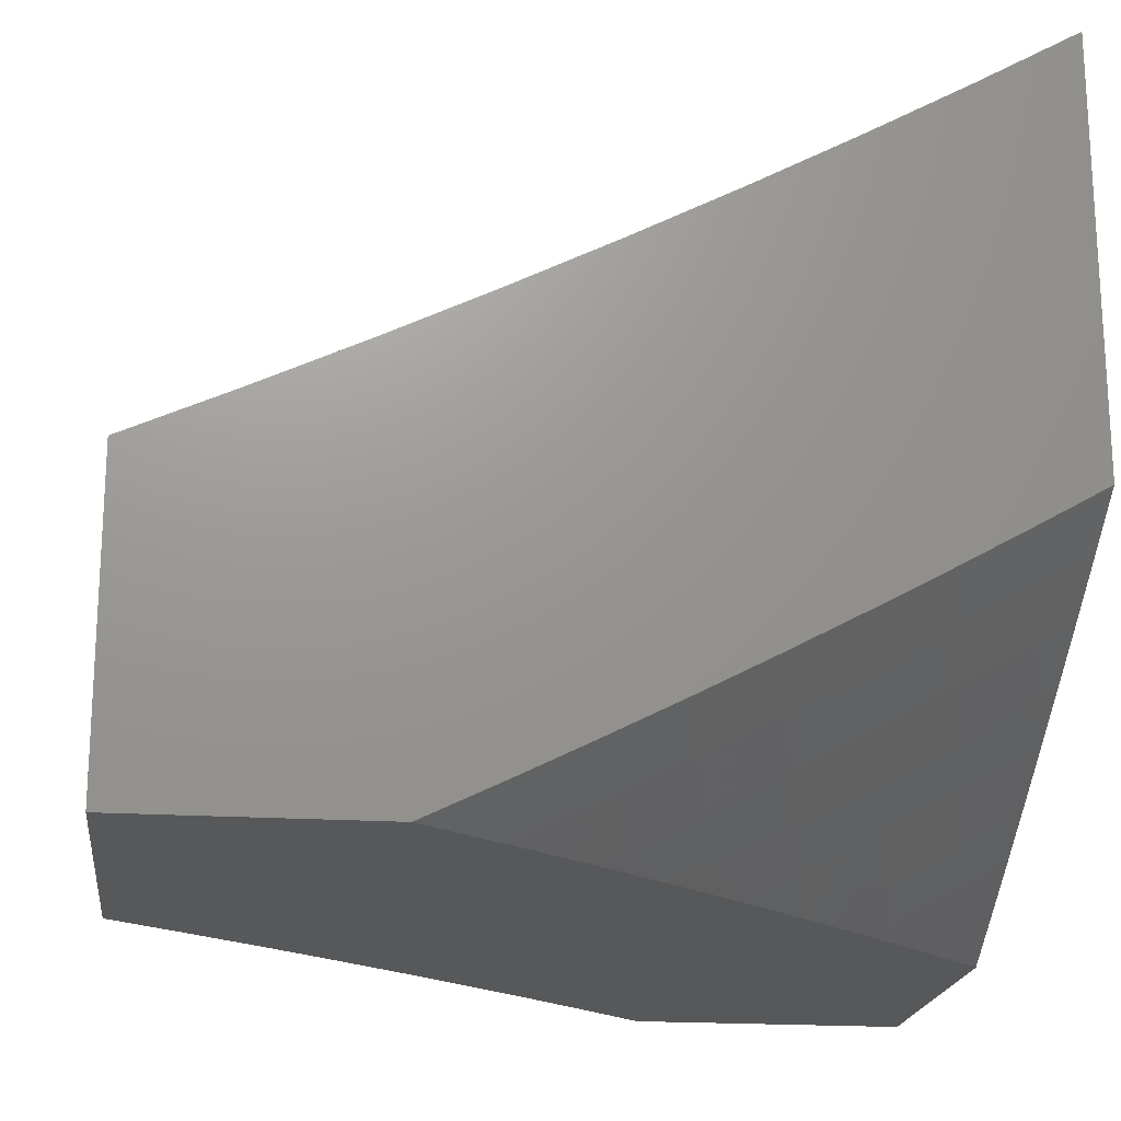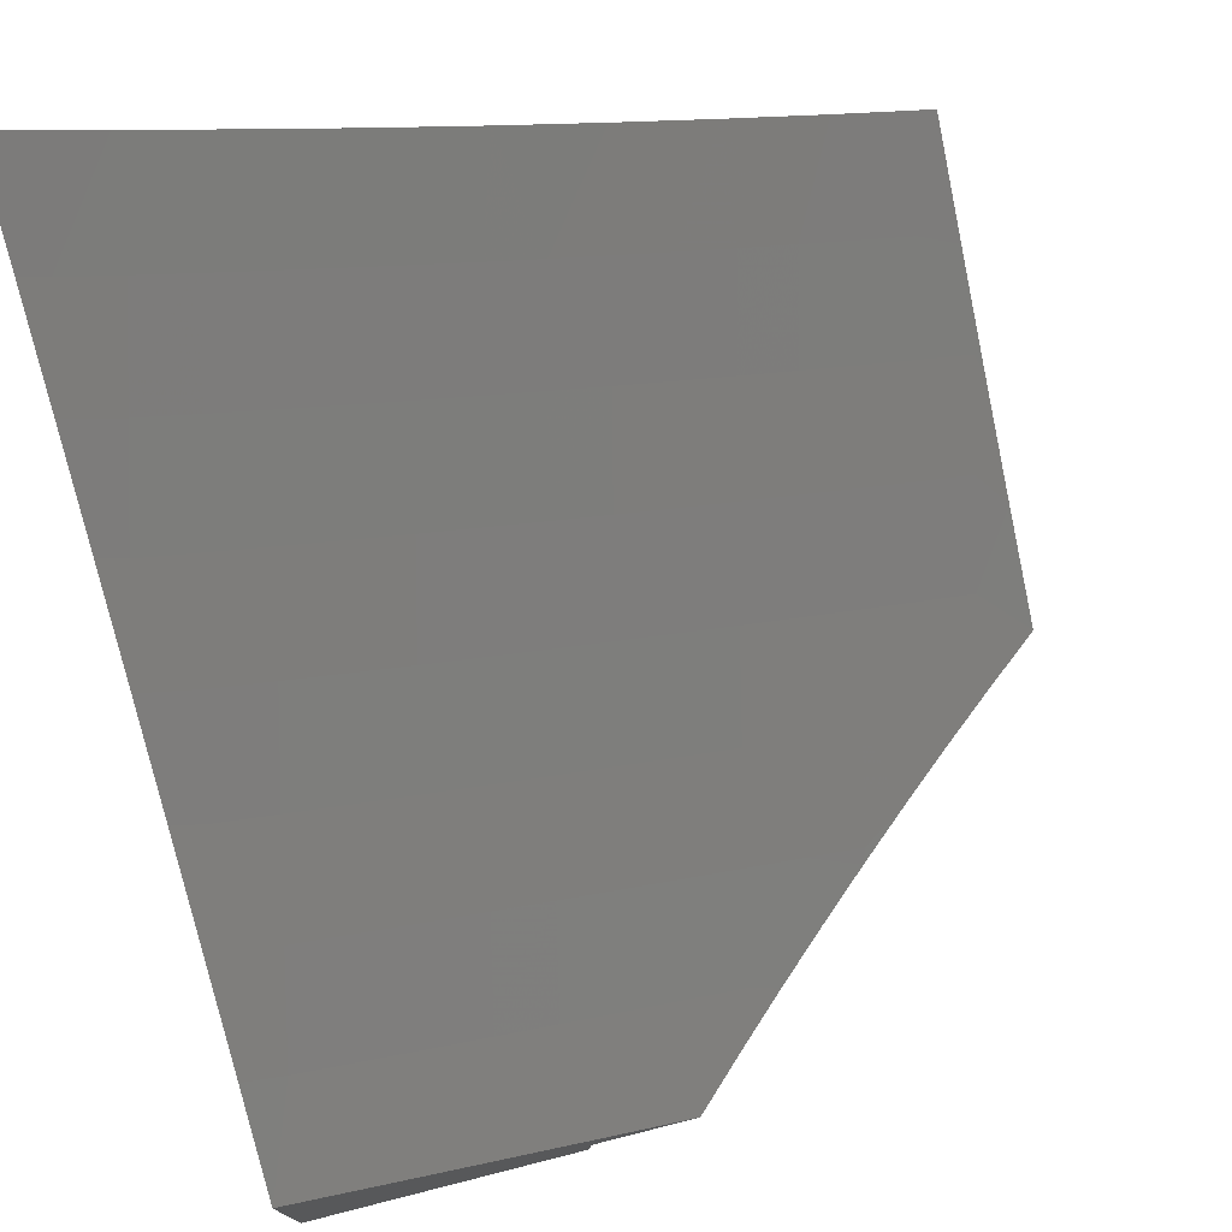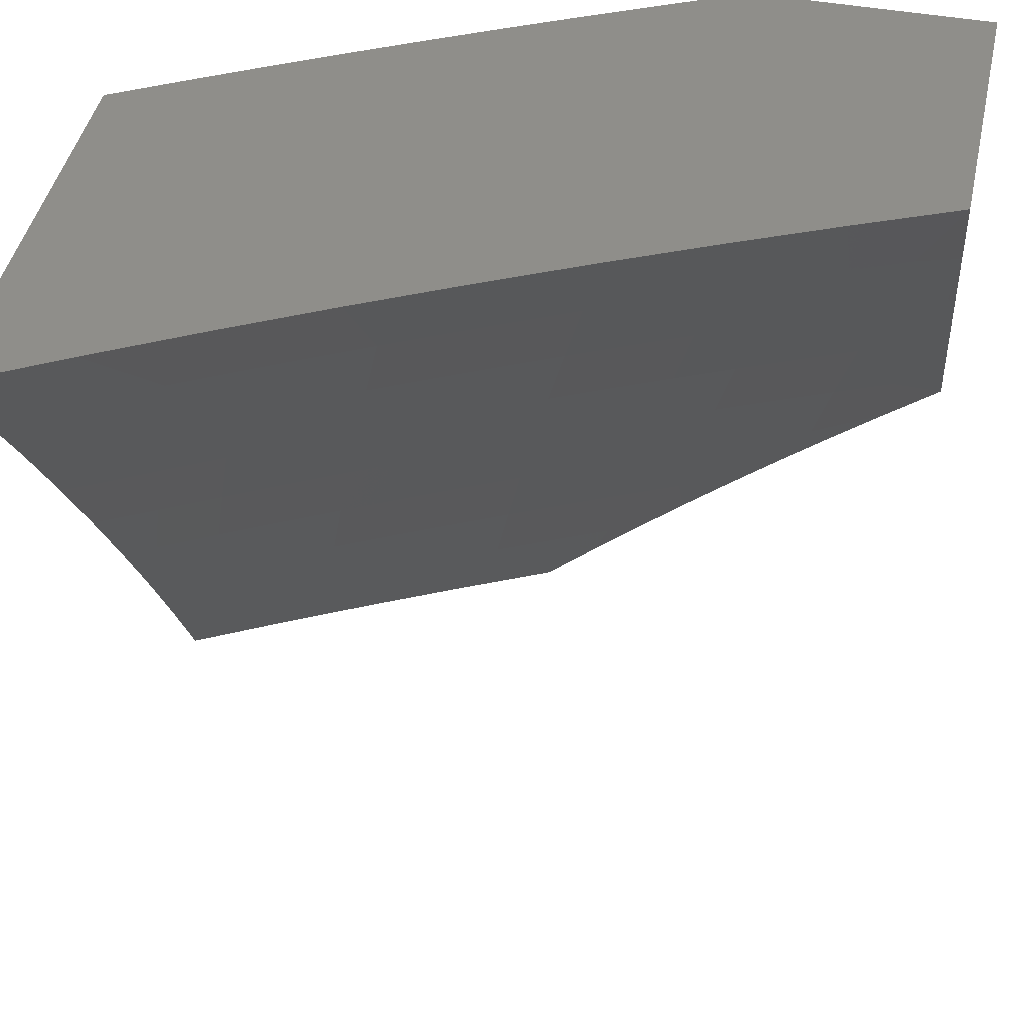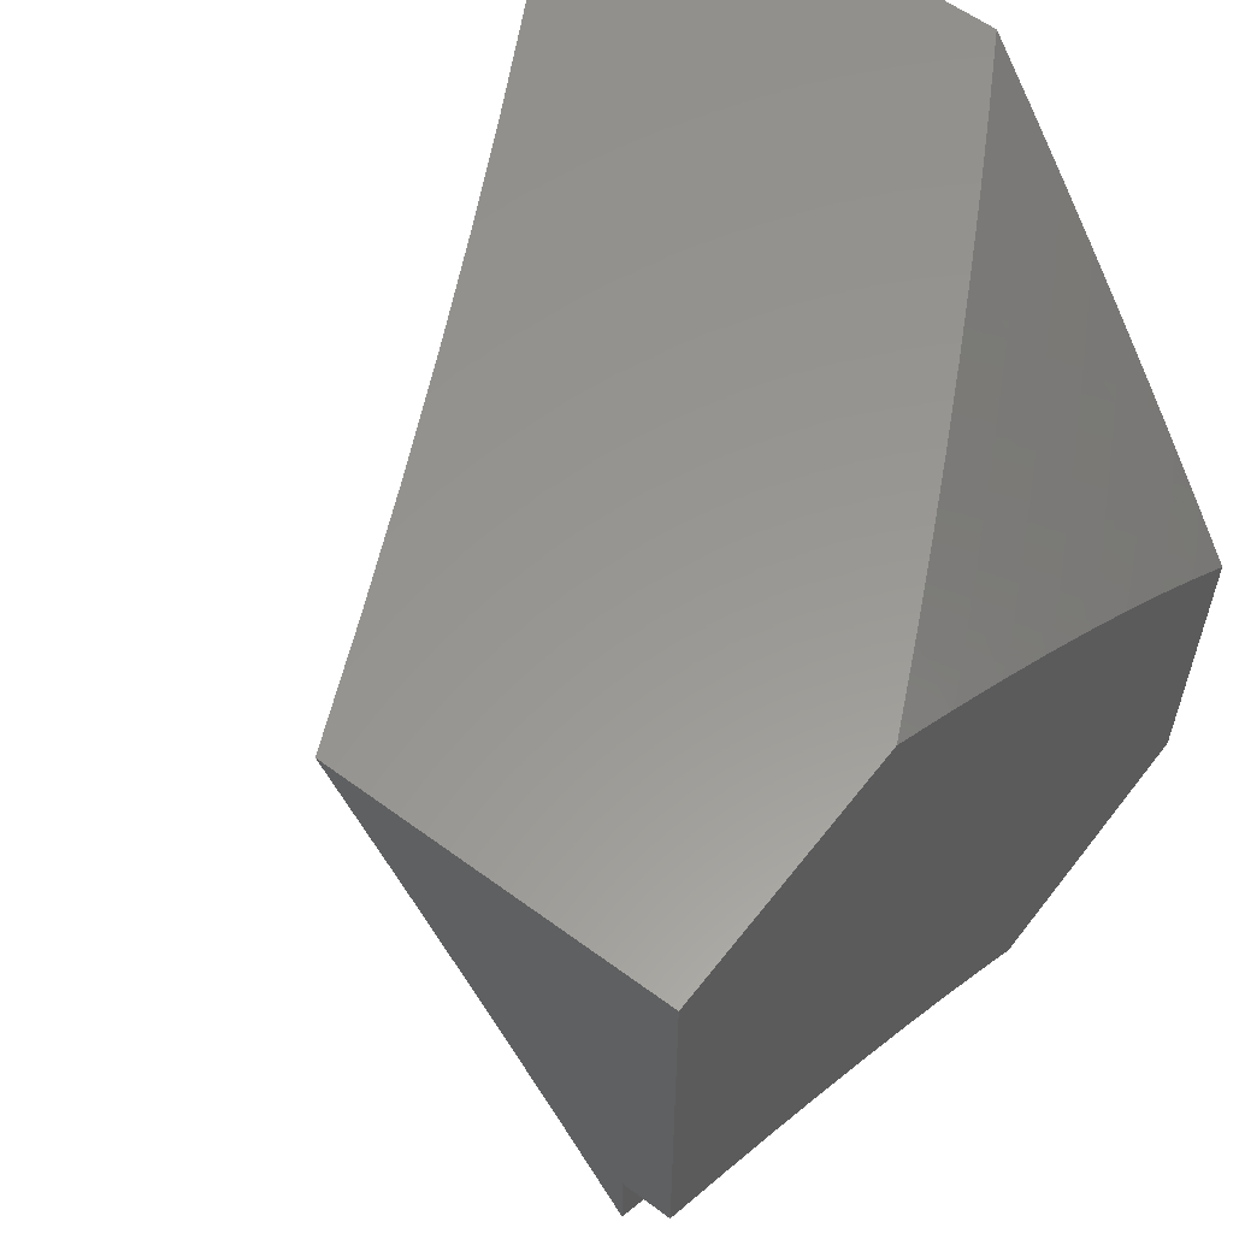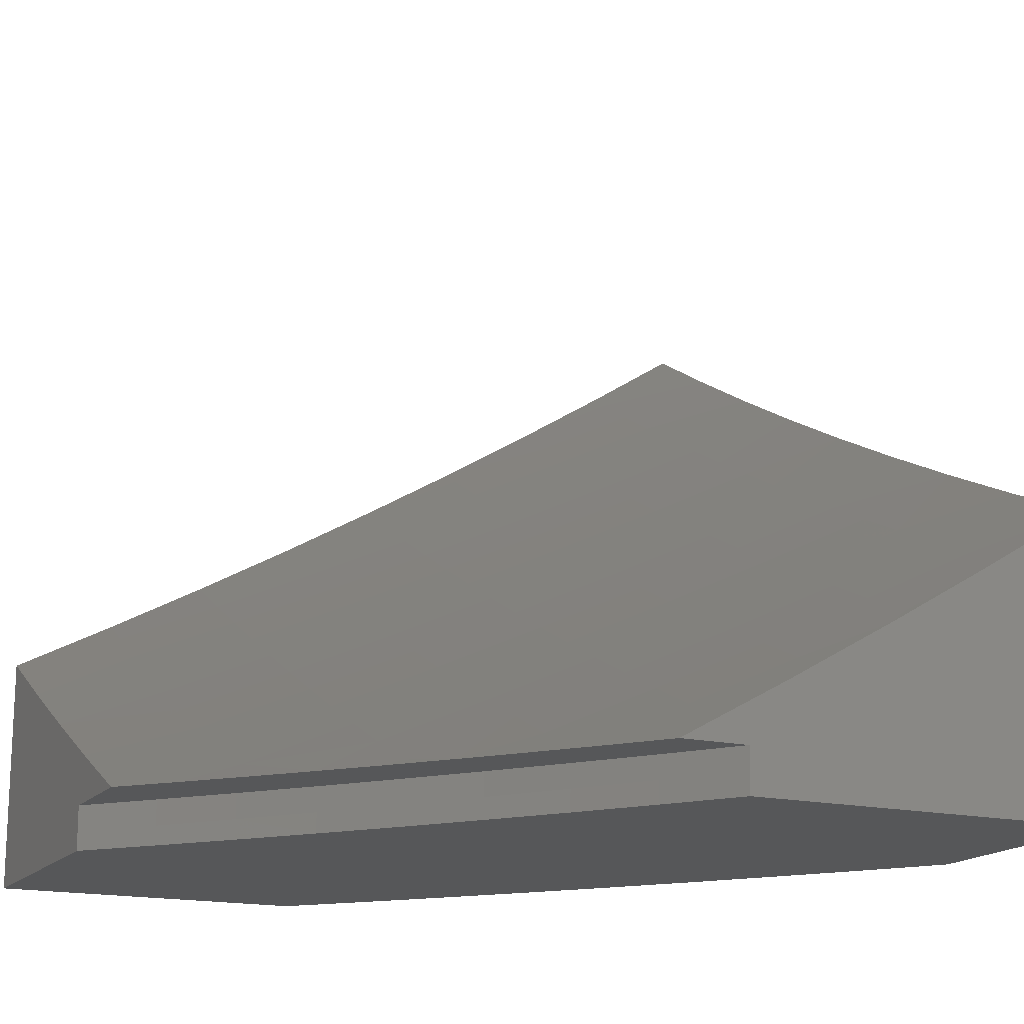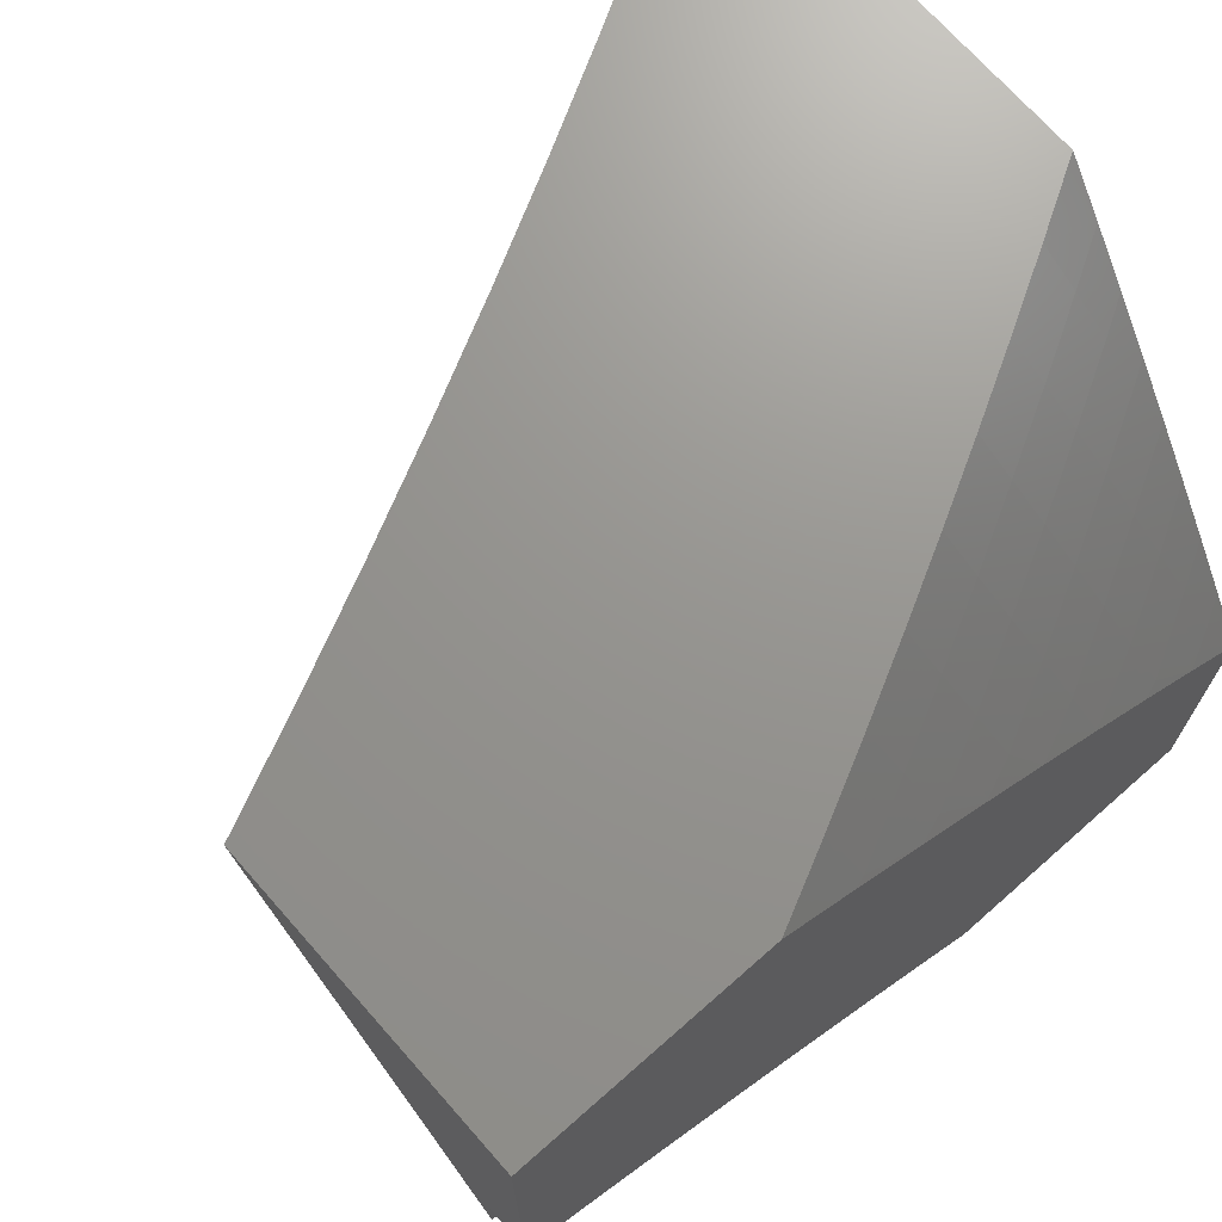
<metadata>
{"format":"stl","ext":"stl","renderer":"f3d","projection":"perspective","resolution":1024,"background":"white","views":[{"elev":-19.6,"azim":-6.9,"up":"+Y"},{"elev":75.8,"azim":165.8,"up":"+Y"},{"elev":44.2,"azim":-167.8,"up":"+Z"},{"elev":58.7,"azim":-52.6,"up":"+Z"},{"elev":-16.7,"azim":-115.4,"up":"+Y"},{"elev":70.9,"azim":-41.4,"up":"+Z"}]}
</metadata>
<code>
# stl→obj: 196 verts, 388 faces
v 4.581 -8.945 5.072
v 4.66 -8.945 5
v 4.581 -8.976 5.072
v 4.659 -9 5
v 4.58 -9 5.072
v 4.501 -8.976 5.144
v 4.501 -9 5.143
v 4.42 -9 5.213
v 4.42 -8.975 5.213
v 4.338 -9 5.281
v 4.338 -8.975 5.282
v 4.255 -9 5.348
v 4.255 -8.974 5.349
v 4.171 -9 5.414
v 4.171 -8.974 5.415
v 4.086 -9 5.478
v 4.086 -8.973 5.479
v 4 -9 5.541
v 4 -8.945 5.542
v 4.086 -8.945 5.479
v 4.171 -8.945 5.415
v 4.255 -8.945 5.349
v 4.338 -8.945 5.282
v 4.42 -8.945 5.213
v 4.501 -8.945 5.143
v 4.527 -8.945 5
v 4.464 -8.945 5.06
v 4.4 -8.945 5.119
v 4.335 -8.945 5.178
v 4.27 -8.945 5.235
v 4.203 -8.945 5.292
v 4.136 -8.945 5.348
v 4.069 -8.945 5.403
v 4 -8.945 5.457
v 4.883 -8.764 5
v 4.878 -8.701 5.127
v 5 -8.701 5
v 4.95 -8.662 5.127
v 5 -8.633 5.128
v 4.92 -8.609 5.253
v 4.992 -8.57 5.253
v 4.89 -8.556 5.379
v 4.961 -8.517 5.379
v 4.859 -8.501 5.505
v 4.929 -8.462 5.505
v 4.826 -8.445 5.63
v 4.897 -8.406 5.63
v 4.793 -8.387 5.754
v 4.864 -8.349 5.754
v 4.76 -8.328 5.877
v 4.829 -8.29 5.877
v 4.756 -8.252 6
v 4.878 -8.183 6
v 4.805 -8.739 5.127
v 4.765 -8.826 5
v 4.732 -8.777 5.127
v 4.659 -8.815 5.127
v 4.631 -8.762 5.253
v 4.557 -8.798 5.253
v 4.529 -8.744 5.379
v 4.456 -8.779 5.379
v 4.428 -8.723 5.505
v 4.355 -8.758 5.505
v 4.327 -8.7 5.63
v 4.254 -8.734 5.63
v 4.225 -8.675 5.754
v 4.153 -8.708 5.754
v 4.124 -8.647 5.877
v 4.053 -8.679 5.877
v 4 -8.626 6
v 4 -8.709 5.866
v 4.081 -8.74 5.754
v 4.009 -8.772 5.754
v 4.109 -8.8 5.63
v 4.037 -8.832 5.63
v 4.137 -8.859 5.505
v 4.063 -8.891 5.505
v 4.163 -8.916 5.379
v 4.237 -8.883 5.379
v 4.263 -8.938 5.253
v 4.337 -8.904 5.253
v 4.437 -8.923 5.127
v 4.511 -8.888 5.127
v 4.585 -8.852 5.127
v 4.647 -8.886 5
v 4 -8.868 5.594
v 4 -8.79 5.731
v 4.128 -8.568 6
v 4.196 -8.614 5.877
v 4.297 -8.641 5.754
v 4.399 -8.665 5.63
v 4.5 -8.688 5.505
v 4.602 -8.707 5.379
v 4.703 -8.725 5.253
v 4.255 -8.509 6
v 4.267 -8.58 5.877
v 4.369 -8.606 5.754
v 4.47 -8.63 5.63
v 4.572 -8.652 5.505
v 4.674 -8.671 5.379
v 4.776 -8.687 5.253
v 4.338 -8.546 5.877
v 4.382 -8.447 6
v 4.409 -8.511 5.877
v 4.479 -8.476 5.877
v 4.511 -8.536 5.754
v 4.582 -8.5 5.754
v 4.613 -8.558 5.63
v 4.685 -8.521 5.63
v 4.716 -8.578 5.505
v 4.787 -8.54 5.505
v 4.818 -8.595 5.379
v 4.507 -8.384 6
v 4.55 -8.44 5.877
v 4.653 -8.463 5.754
v 4.756 -8.483 5.63
v 4.62 -8.403 5.877
v 4.632 -8.319 6
v 4.69 -8.366 5.877
v 5 -8.112 6
v 4.968 -8.212 5.877
v 4.899 -8.251 5.877
v 5 -8.192 5.879
v 5 -8.27 5.756
v 4.934 -8.309 5.754
v 5 -8.346 5.633
v 4.968 -8.366 5.63
v 5 -8.42 5.508
v 5 -8.493 5.383
v 5 -8.564 5.256
v 4.848 -8.648 5.253
v 4.723 -8.425 5.754
v 4.746 -8.633 5.379
v 4.644 -8.615 5.505
v 4.542 -8.594 5.63
v 4.44 -8.571 5.754
v 4.484 -8.834 5.253
v 4.383 -8.815 5.379
v 4.283 -8.792 5.505
v 4.182 -8.767 5.63
v 4.411 -8.87 5.253
v 4.31 -8.849 5.379
v 4.21 -8.826 5.505
v 5 -8.631 6
v 4.914 -8.68 6
v 5 -8.679 5.926
v 4.935 -8.717 5.925
v 5 -8.727 5.851
v 4.955 -8.753 5.85
v 5 -8.774 5.775
v 4.975 -8.789 5.774
v 5 -8.82 5.7
v 4.995 -8.824 5.698
v 5 -8.866 5.624
v 4.907 -8.873 5.698
v 4.927 -8.908 5.622
v 4.818 -8.922 5.698
v 4.837 -8.957 5.622
v 4.746 -9 5.631
v 4.832 -9 5.553
v 4.828 -8.728 6
v 4.848 -8.765 5.925
v 4.868 -8.802 5.85
v 4.888 -8.838 5.774
v 4.741 -8.776 6
v 4.76 -8.813 5.925
v 4.78 -8.85 5.85
v 4.799 -8.886 5.774
v 4.654 -8.822 6
v 4.672 -8.86 5.925
v 4.692 -8.897 5.85
v 4.603 -8.943 5.85
v 4.622 -8.979 5.774
v 4.571 -9 5.783
v 4.66 -9 5.708
v 4.566 -8.868 6
v 4.584 -8.906 5.925
v 4.496 -8.951 5.925
v 4.515 -8.988 5.85
v 4.482 -9 5.857
v 4.478 -8.913 6
v 4.389 -8.957 6
v 4.407 -8.995 5.925
v 4.392 -9 5.929
v 4.3 -9 6
v 4.73 -8.969 5.698
v 4.711 -8.933 5.774
v 4.856 -8.991 5.546
v 4.917 -9 5.474
v 4.945 -8.942 5.546
v 4.964 -8.976 5.47
v 5 -8.956 5.471
v 5 -9 5.393
v 5 -8.911 5.547
v 5 -9 5
v 4 -9 6
f 1 2 3
f 3 2 4
f 3 4 5
f 3 5 6
f 6 5 7
f 6 7 8
f 6 8 9
f 9 8 10
f 9 10 11
f 11 10 12
f 11 12 13
f 13 12 14
f 13 14 15
f 15 14 16
f 15 16 17
f 17 16 18
f 17 18 19
f 19 20 17
f 17 20 15
f 20 21 15
f 15 21 13
f 21 22 13
f 13 22 11
f 22 23 11
f 11 23 9
f 23 24 9
f 9 24 6
f 24 25 6
f 6 25 3
f 25 1 3
f 2 1 26
f 26 1 27
f 27 1 25
f 27 25 28
f 28 25 24
f 28 24 29
f 29 24 23
f 29 23 30
f 30 23 31
f 31 23 22
f 31 22 32
f 32 22 21
f 32 21 33
f 33 21 20
f 33 20 34
f 34 20 19
f 35 36 37
f 37 36 38
f 37 38 39
f 39 38 40
f 39 40 41
f 41 40 42
f 41 42 43
f 43 42 44
f 43 44 45
f 45 44 46
f 45 46 47
f 47 46 48
f 47 48 49
f 49 48 50
f 49 50 51
f 51 50 52
f 51 52 53
f 36 35 54
f 54 35 55
f 54 55 56
f 56 55 57
f 56 57 58
f 58 57 59
f 58 59 60
f 60 59 61
f 60 61 62
f 62 61 63
f 62 63 64
f 64 63 65
f 64 65 66
f 66 65 67
f 66 67 68
f 68 67 69
f 68 69 70
f 70 69 71
f 71 69 72
f 71 72 73
f 73 72 74
f 73 74 75
f 75 74 76
f 75 76 77
f 77 76 78
f 77 78 33
f 33 78 32
f 32 78 31
f 31 78 79
f 31 79 80
f 80 79 81
f 80 81 30
f 30 81 29
f 29 81 82
f 29 82 28
f 28 82 27
f 27 82 83
f 27 83 26
f 26 83 84
f 26 84 85
f 85 84 57
f 85 57 55
f 30 31 80
f 33 34 77
f 77 34 86
f 77 86 75
f 75 86 87
f 75 87 73
f 73 87 71
f 70 88 68
f 68 88 89
f 68 89 66
f 66 89 90
f 66 90 64
f 64 90 91
f 64 91 62
f 62 91 92
f 62 92 60
f 60 92 93
f 60 93 58
f 58 93 94
f 58 94 56
f 56 94 54
f 88 95 89
f 89 95 96
f 89 96 90
f 90 96 97
f 90 97 91
f 91 97 98
f 91 98 92
f 92 98 99
f 92 99 93
f 93 99 100
f 93 100 94
f 94 100 101
f 94 101 54
f 54 101 36
f 96 95 102
f 102 95 103
f 102 103 104
f 104 103 105
f 104 105 106
f 106 105 107
f 106 107 108
f 108 107 109
f 108 109 110
f 110 109 111
f 110 111 112
f 112 111 42
f 112 42 40
f 103 113 105
f 105 113 114
f 105 114 107
f 107 114 115
f 107 115 109
f 109 115 116
f 109 116 111
f 111 116 44
f 111 44 42
f 114 113 117
f 117 113 118
f 117 118 119
f 119 118 50
f 119 50 48
f 118 52 50
f 120 121 53
f 53 121 122
f 53 122 51
f 51 122 49
f 120 123 121
f 121 123 124
f 121 124 122
f 122 124 125
f 122 125 49
f 49 125 47
f 124 126 125
f 125 126 127
f 125 127 47
f 47 127 128
f 47 128 45
f 45 128 129
f 45 129 43
f 43 129 130
f 43 130 41
f 41 130 39
f 126 128 127
f 40 38 131
f 131 38 36
f 131 36 101
f 44 116 46
f 46 116 132
f 46 132 48
f 48 132 119
f 101 133 131
f 131 133 112
f 131 112 40
f 112 133 110
f 110 133 134
f 110 134 108
f 108 134 135
f 108 135 106
f 106 135 136
f 106 136 104
f 104 136 102
f 134 133 100
f 100 133 101
f 132 116 115
f 119 132 117
f 117 132 115
f 117 115 114
f 135 134 99
f 99 134 100
f 57 84 59
f 59 84 137
f 59 137 61
f 61 137 138
f 61 138 63
f 63 138 139
f 63 139 65
f 65 139 140
f 65 140 67
f 67 140 72
f 67 72 69
f 135 99 98
f 135 98 136
f 136 98 97
f 136 97 102
f 102 97 96
f 137 83 141
f 141 83 82
f 141 82 81
f 83 137 84
f 137 141 138
f 138 141 142
f 138 142 139
f 139 142 143
f 139 143 140
f 140 143 74
f 140 74 72
f 142 141 81
f 143 142 79
f 79 142 81
f 78 76 79
f 79 76 143
f 76 74 143
f 144 145 146
f 146 145 147
f 146 147 148
f 148 147 149
f 148 149 150
f 150 149 151
f 150 151 152
f 152 151 153
f 152 153 154
f 154 153 155
f 154 155 156
f 156 155 157
f 156 157 158
f 158 157 159
f 158 159 160
f 145 161 147
f 147 161 162
f 147 162 149
f 149 162 163
f 149 163 151
f 151 163 164
f 151 164 153
f 153 164 155
f 161 165 162
f 162 165 166
f 162 166 163
f 163 166 167
f 163 167 164
f 164 167 168
f 164 168 155
f 155 168 157
f 165 169 166
f 166 169 170
f 166 170 171
f 171 170 172
f 171 172 173
f 173 172 174
f 173 174 175
f 169 176 170
f 170 176 177
f 170 177 172
f 172 177 178
f 172 178 179
f 179 178 180
f 179 180 174
f 176 181 177
f 177 181 178
f 181 182 178
f 178 182 183
f 178 183 180
f 180 183 184
f 184 183 182
f 184 182 185
f 159 186 175
f 175 186 187
f 175 187 173
f 173 187 171
f 158 160 188
f 188 160 189
f 188 189 190
f 190 189 191
f 190 191 192
f 192 191 193
f 193 191 189
f 192 194 190
f 190 194 156
f 190 156 158
f 194 154 156
f 188 190 158
f 166 171 167
f 167 171 187
f 167 187 168
f 168 187 186
f 168 186 157
f 157 186 159
f 179 174 172
f 4 2 195
f 195 2 55
f 195 55 35
f 26 85 2
f 2 85 55
f 35 37 195
f 195 37 193
f 193 37 39
f 193 39 192
f 192 39 130
f 192 130 194
f 194 130 129
f 194 129 154
f 154 129 152
f 152 129 128
f 152 128 150
f 150 128 148
f 148 128 126
f 148 126 146
f 146 126 144
f 144 126 124
f 144 124 123
f 123 120 144
f 120 53 144
f 144 53 52
f 144 52 145
f 145 52 118
f 145 118 161
f 161 118 113
f 161 113 165
f 165 113 103
f 165 103 169
f 169 103 176
f 176 103 95
f 176 95 181
f 181 95 88
f 181 88 182
f 182 88 185
f 185 88 70
f 185 70 196
f 16 184 18
f 18 184 185
f 18 185 196
f 184 16 180
f 180 16 14
f 180 14 174
f 174 14 12
f 174 12 175
f 175 12 10
f 175 10 159
f 159 10 8
f 159 8 160
f 160 8 7
f 160 7 189
f 189 7 5
f 189 5 193
f 193 5 4
f 193 4 195
f 18 196 19
f 19 196 86
f 19 86 34
f 70 71 196
f 196 71 87
f 196 87 86

</code>
